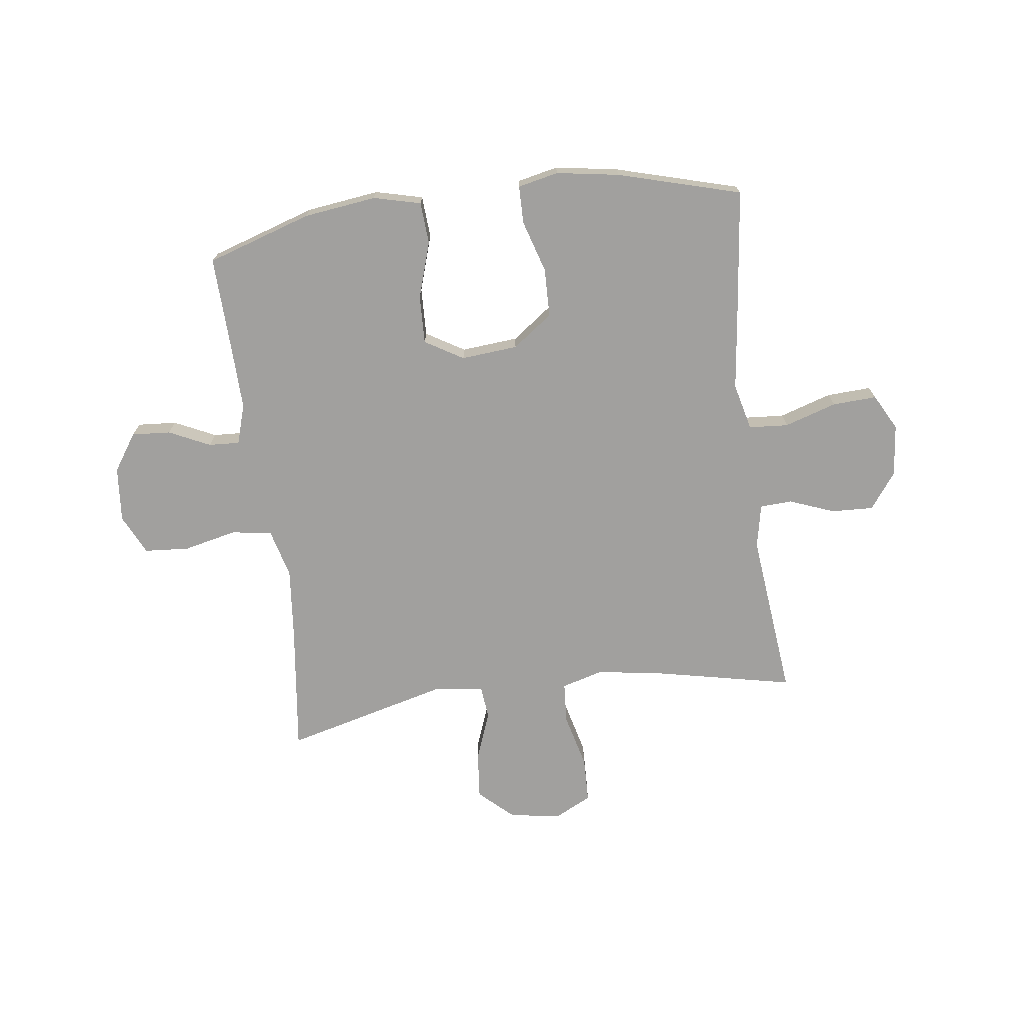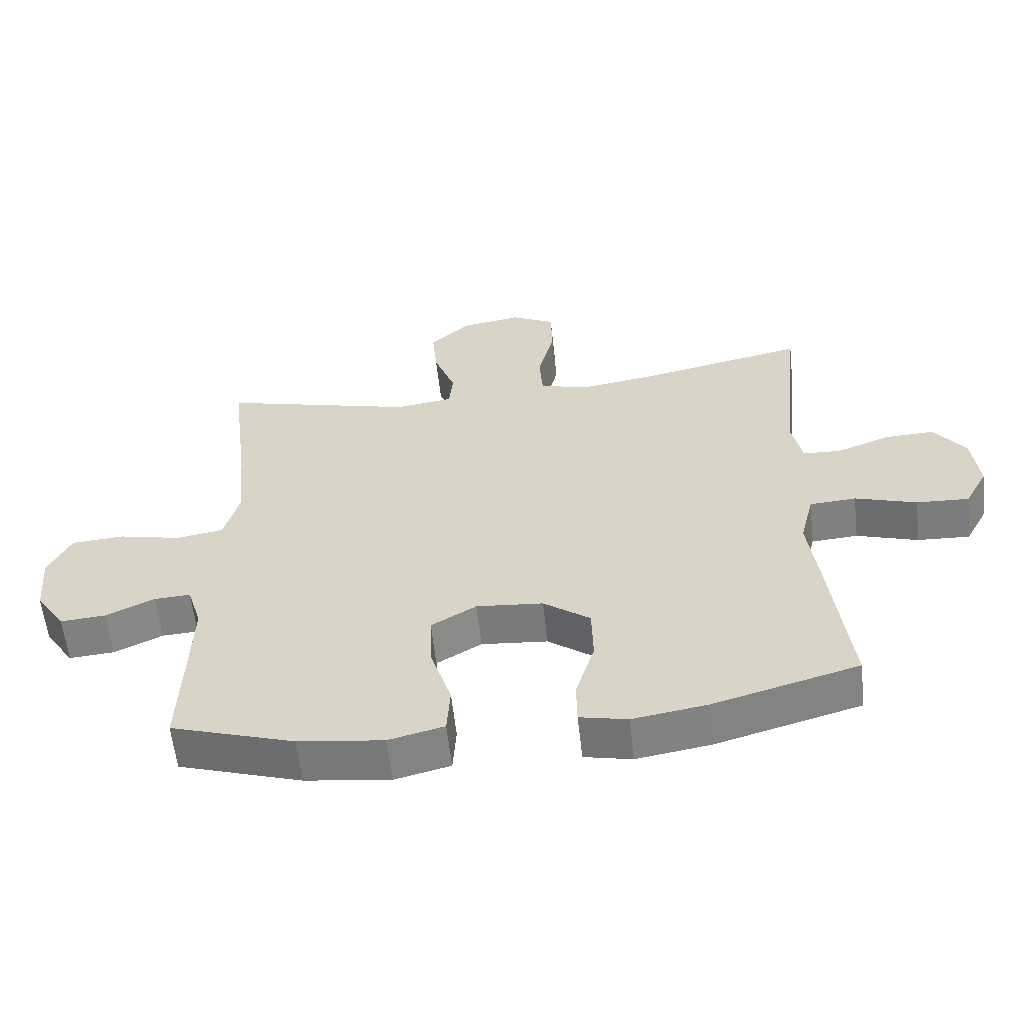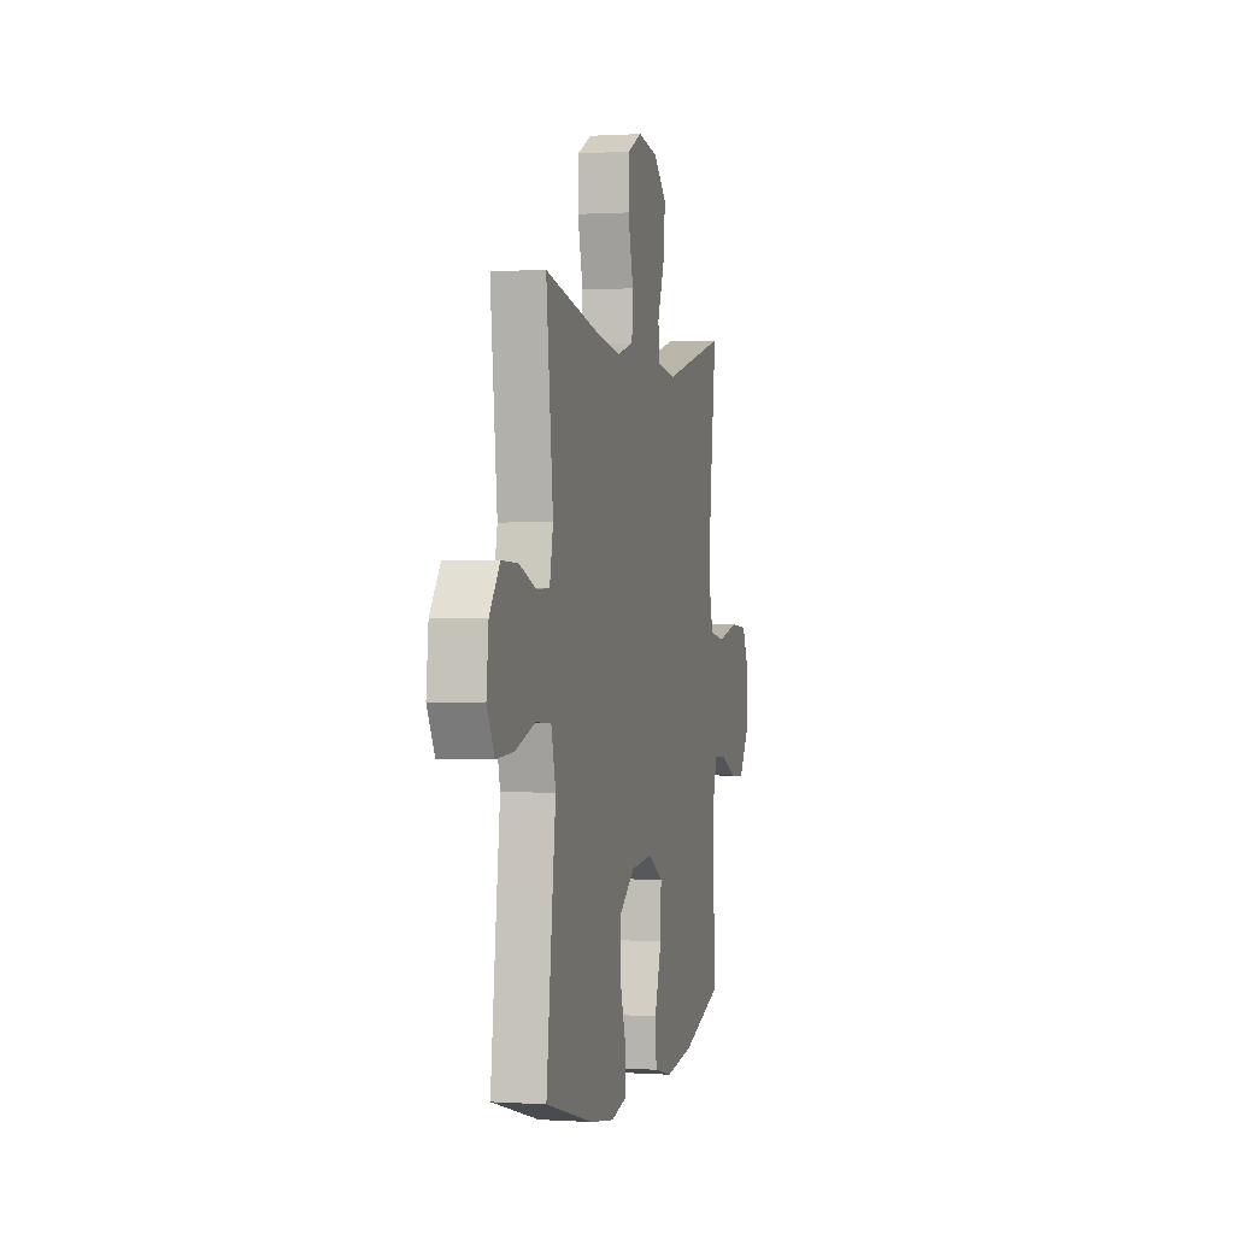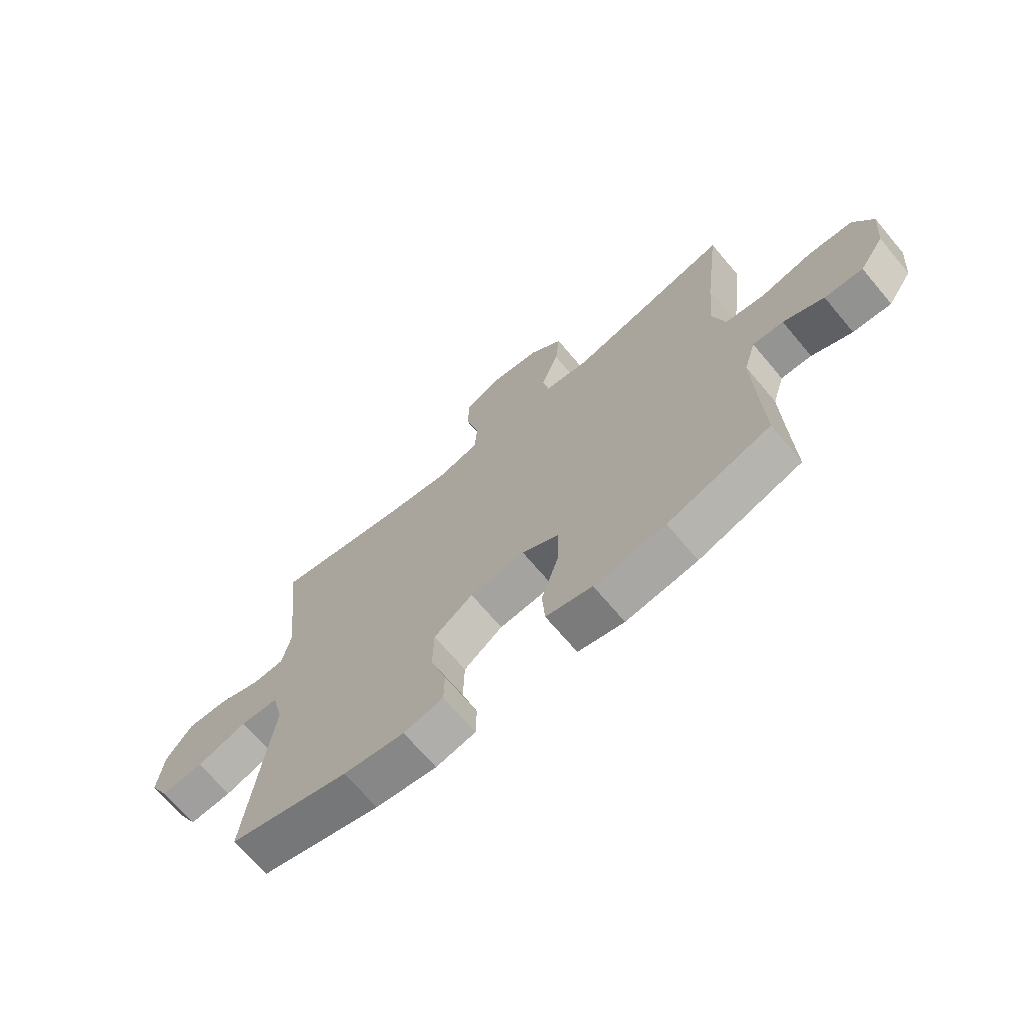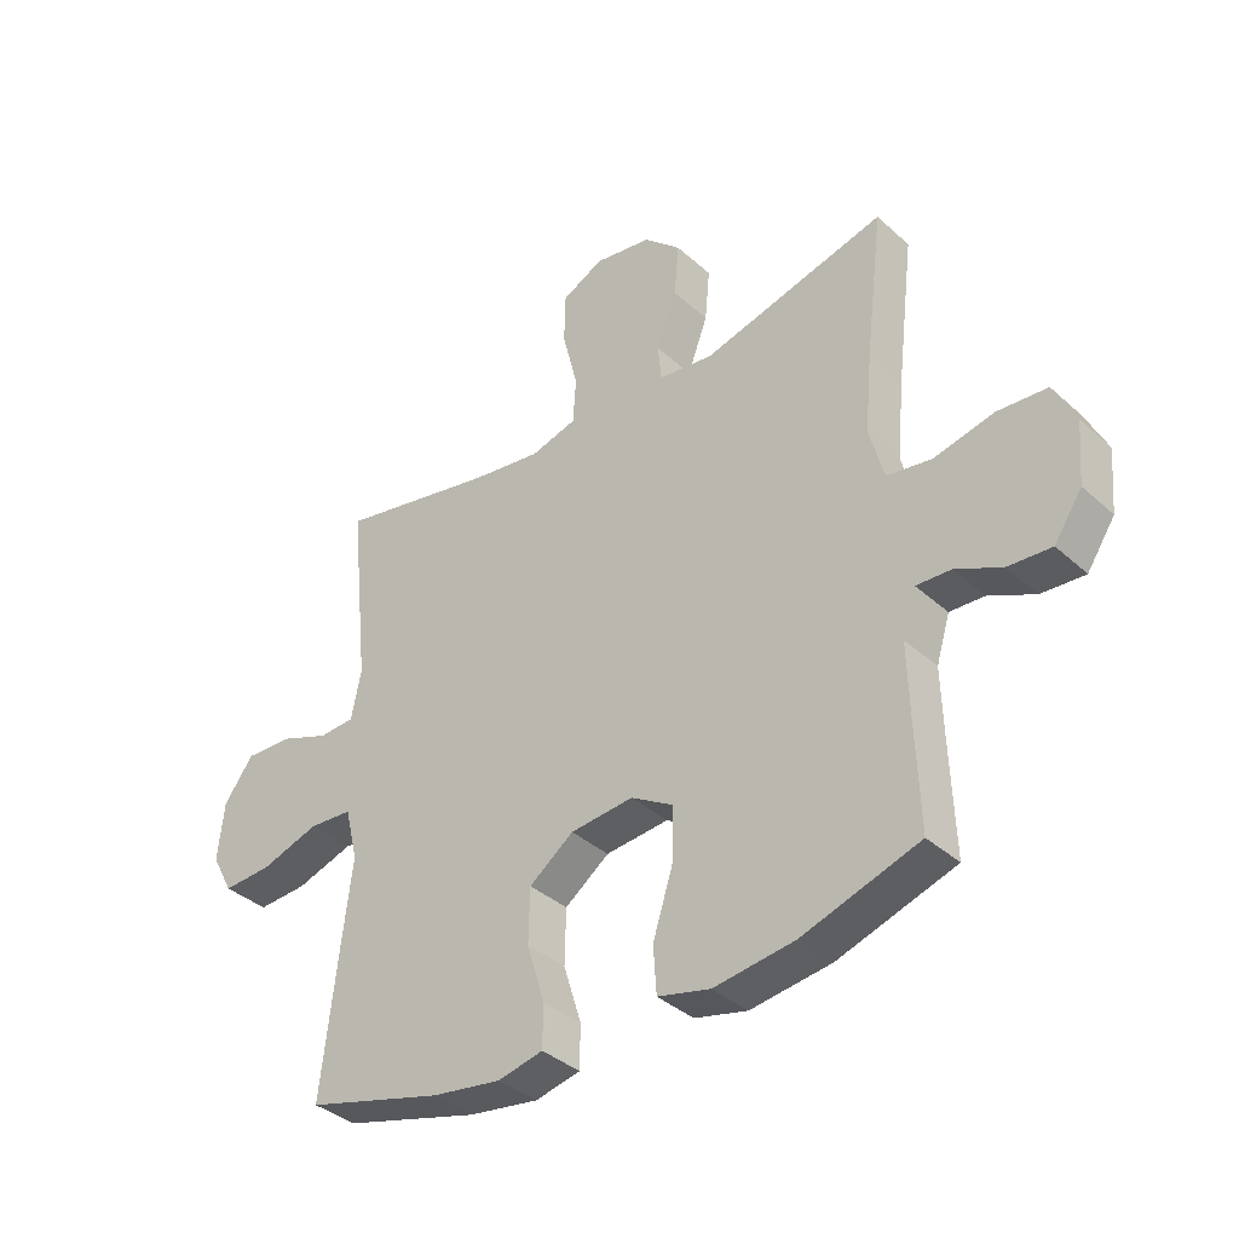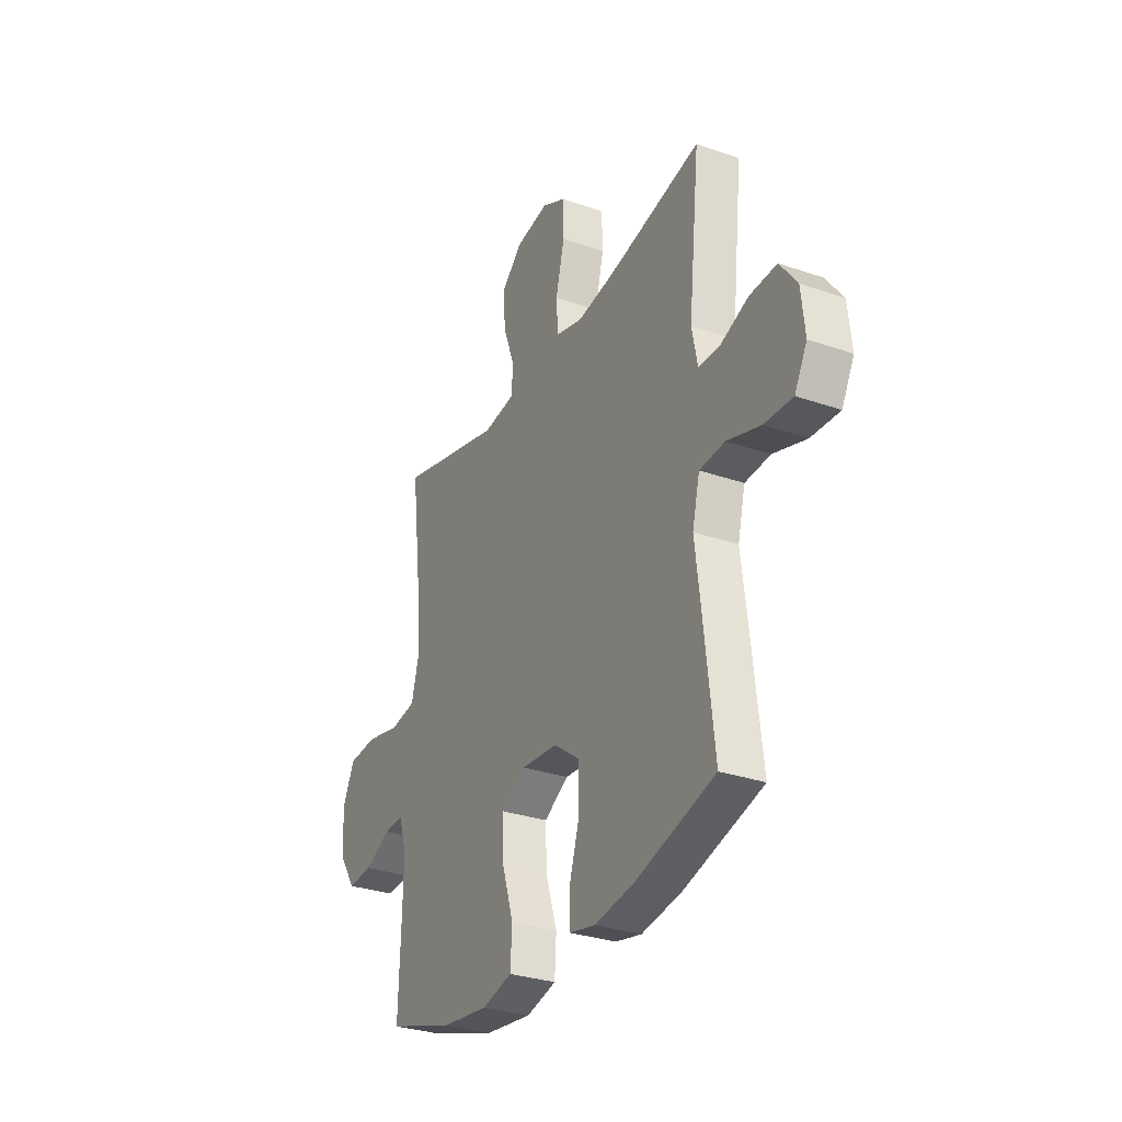
<metadata>
{"format":"obj","ext":"obj","renderer":"f3d","projection":"perspective","resolution":1024,"background":"white","views":[{"elev":-71.8,"azim":-172.6,"up":"+Y"},{"elev":-59.3,"azim":-173.7,"up":"+Z"},{"elev":0.6,"azim":-76.4,"up":"+Z"},{"elev":-69.3,"azim":40.2,"up":"+Z"},{"elev":-37.1,"azim":41.0,"up":"+Z"},{"elev":-30.6,"azim":-116.6,"up":"+Z"}]}
</metadata>
<code>
v -0.5 0.07 -0.5
v -0.472 0.07 -0.258
v -0.456 0.07 -0.129
v -0.477 0.07 -0.044
v -0.548 0.07 -0.039
v -0.642 0.07 -0.069
v -0.722 0.07 -0.073
v -0.757 0.07 -0.008
v -0.747 0.07 0.086
v -0.699 0.07 0.151
v -0.623 0.07 0.148
v -0.542 0.07 0.117
v -0.484 0.07 0.12
v -0.468 0.07 0.199
v -0.5 0.07 0.5
v -0.243 0.07 0.446
v -0.129 0.07 0.429
v -0.054 0.07 0.45
v -0.049 0.07 0.524
v -0.074 0.07 0.623
v -0.072 0.07 0.705
v -0.005 0.07 0.739
v 0.088 0.07 0.724
v 0.149 0.07 0.668
v 0.141 0.07 0.583
v 0.108 0.07 0.495
v 0.114 0.07 0.435
v 0.203 0.07 0.423
v 0.5 0.07 0.5
v 0.471 0.07 0.265
v 0.459 0.07 0.138
v 0.482 0.07 0.051
v 0.555 0.07 0.039
v 0.651 0.07 0.061
v 0.732 0.07 0.055
v 0.767 0.07 -0.017
v 0.758 0.07 -0.117
v 0.713 0.07 -0.184
v 0.643 0.07 -0.179
v 0.569 0.07 -0.144
v 0.513 0.07 -0.141
v 0.491 0.07 -0.213
v 0.494 0.07 -0.328
v 0.5 0.07 -0.5
v 0.311 0.07 -0.561
v 0.18 0.07 -0.578
v 0.095 0.07 -0.557
v 0.09 0.07 -0.481
v 0.122 0.07 -0.38
v 0.125 0.07 -0.293
v 0.056 0.07 -0.252
v -0.046 0.07 -0.261
v -0.118 0.07 -0.314
v -0.12 0.07 -0.402
v -0.091 0.07 -0.496
v -0.092 0.07 -0.564
v -0.165 0.07 -0.58
v -0.278 0.07 -0.562
v -0.5 0 -0.5
v -0.472 0 -0.258
v -0.456 0 -0.129
v -0.477 0 -0.044
v -0.548 0 -0.039
v -0.642 0 -0.069
v -0.722 0 -0.073
v -0.757 0 -0.008
v -0.747 0 0.086
v -0.699 0 0.151
v -0.623 0 0.148
v -0.542 0 0.117
v -0.484 0 0.12
v -0.468 0 0.199
v -0.5 0 0.5
v -0.243 0 0.446
v -0.129 0 0.429
v -0.054 0 0.45
v -0.049 0 0.524
v -0.074 0 0.623
v -0.072 0 0.705
v -0.005 0 0.739
v 0.088 0 0.724
v 0.149 0 0.668
v 0.141 0 0.583
v 0.108 0 0.495
v 0.114 0 0.435
v 0.203 0 0.423
v 0.5 0 0.5
v 0.471 0 0.265
v 0.459 0 0.138
v 0.482 0 0.051
v 0.555 0 0.039
v 0.651 0 0.061
v 0.732 0 0.055
v 0.767 0 -0.017
v 0.758 0 -0.117
v 0.713 0 -0.184
v 0.643 0 -0.179
v 0.569 0 -0.144
v 0.513 0 -0.141
v 0.491 0 -0.213
v 0.494 0 -0.328
v 0.5 0 -0.5
v 0.311 0 -0.561
v 0.18 0 -0.578
v 0.095 0 -0.557
v 0.09 0 -0.481
v 0.122 0 -0.38
v 0.125 0 -0.293
v 0.056 0 -0.252
v -0.046 0 -0.261
v -0.118 0 -0.314
v -0.12 0 -0.402
v -0.091 0 -0.496
v -0.092 0 -0.564
v -0.165 0 -0.58
v -0.278 0 -0.562
f 1 2 3
f 58 1 3
f 57 58 3
f 56 57 3
f 55 56 3
f 54 55 3
f 53 54 3 4
f 52 53 4
f 51 52 4
f 47 48 49
f 46 47 49
f 45 46 49
f 44 45 49
f 43 44 49
f 42 43 49 50
f 41 42 50 51
f 38 39 40
f 37 38 40
f 36 37 40
f 35 36 40
f 34 35 40
f 33 34 40
f 32 33 40 41
f 41 51 4
f 32 41 4
f 31 32 4
f 28 29 30
f 31 4 5
f 30 31 5
f 28 30 5
f 27 28 5
f 24 25 26
f 23 24 26
f 22 23 26
f 21 22 26
f 20 21 26
f 19 20 26
f 18 19 26 27
f 14 15 16
f 13 14 16 17
f 10 11 12
f 9 10 12
f 8 9 12
f 7 8 12
f 6 7 12
f 5 6 12
f 5 12 13
f 17 18 27
f 13 17 27
f 5 13 27
f 61 60 59
f 61 59 116
f 61 116 115
f 61 115 114
f 61 114 113
f 61 113 112
f 62 61 112 111
f 62 111 110
f 62 110 109
f 107 106 105
f 107 105 104
f 107 104 103
f 107 103 102
f 107 102 101
f 108 107 101 100
f 109 108 100 99
f 98 97 96
f 98 96 95
f 98 95 94
f 98 94 93
f 98 93 92
f 98 92 91
f 99 98 91 90
f 62 109 99
f 62 99 90
f 62 90 89
f 88 87 86
f 63 62 89
f 63 89 88
f 63 88 86
f 63 86 85
f 84 83 82
f 84 82 81
f 84 81 80
f 84 80 79
f 84 79 78
f 84 78 77
f 85 84 77 76
f 74 73 72
f 75 74 72 71
f 70 69 68
f 70 68 67
f 70 67 66
f 70 66 65
f 70 65 64
f 70 64 63
f 71 70 63
f 85 76 75
f 85 75 71
f 85 71 63
f 1 59 60 2
f 2 60 61 3
f 3 61 62 4
f 4 62 63 5
f 5 63 64 6
f 6 64 65 7
f 7 65 66 8
f 8 66 67 9
f 9 67 68 10
f 10 68 69 11
f 11 69 70 12
f 12 70 71 13
f 13 71 72 14
f 14 72 73 15
f 15 73 74 16
f 16 74 75 17
f 17 75 76 18
f 18 76 77 19
f 19 77 78 20
f 20 78 79 21
f 21 79 80 22
f 22 80 81 23
f 23 81 82 24
f 24 82 83 25
f 25 83 84 26
f 26 84 85 27
f 27 85 86 28
f 28 86 87 29
f 29 87 88 30
f 30 88 89 31
f 31 89 90 32
f 32 90 91 33
f 33 91 92 34
f 34 92 93 35
f 35 93 94 36
f 36 94 95 37
f 37 95 96 38
f 38 96 97 39
f 39 97 98 40
f 40 98 99 41
f 41 99 100 42
f 42 100 101 43
f 43 101 102 44
f 44 102 103 45
f 45 103 104 46
f 46 104 105 47
f 47 105 106 48
f 48 106 107 49
f 49 107 108 50
f 50 108 109 51
f 51 109 110 52
f 52 110 111 53
f 53 111 112 54
f 54 112 113 55
f 55 113 114 56
f 56 114 115 57
f 57 115 116 58
f 58 116 59 1

</code>
